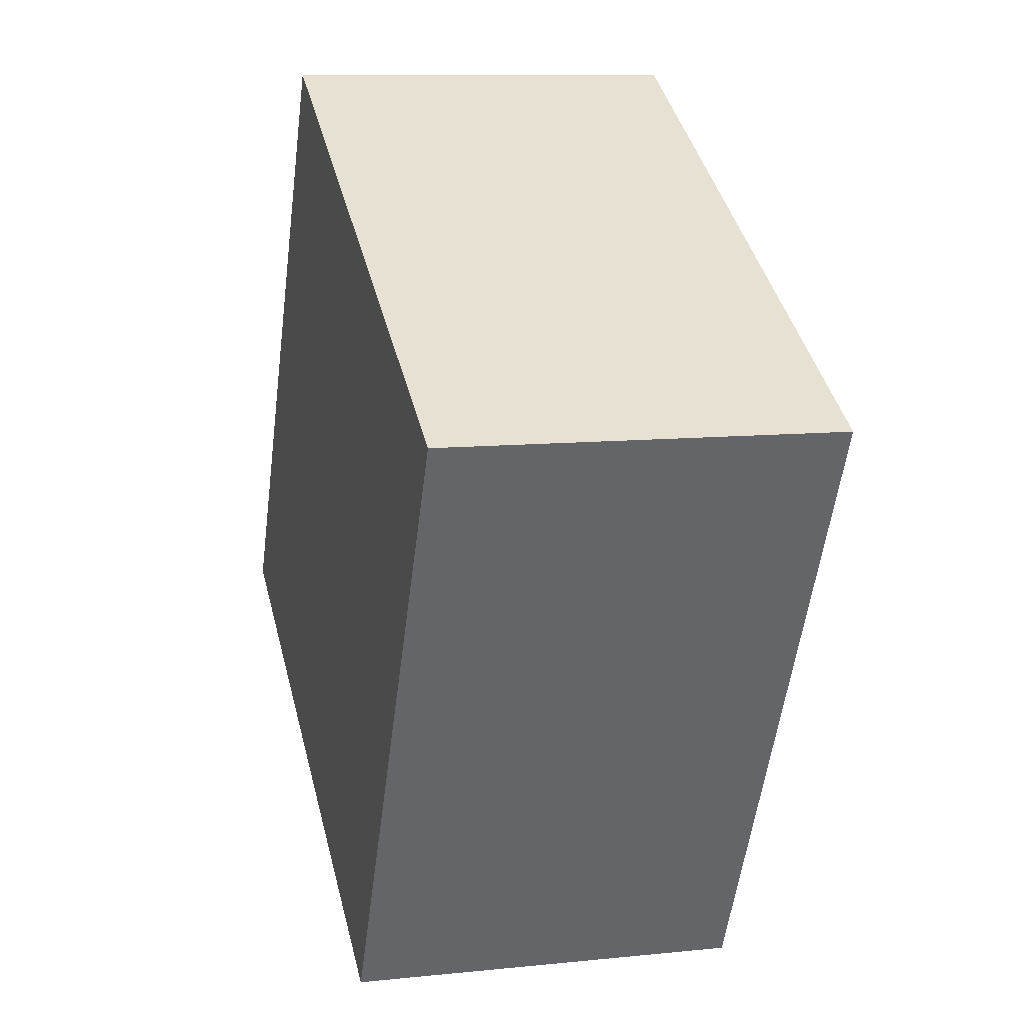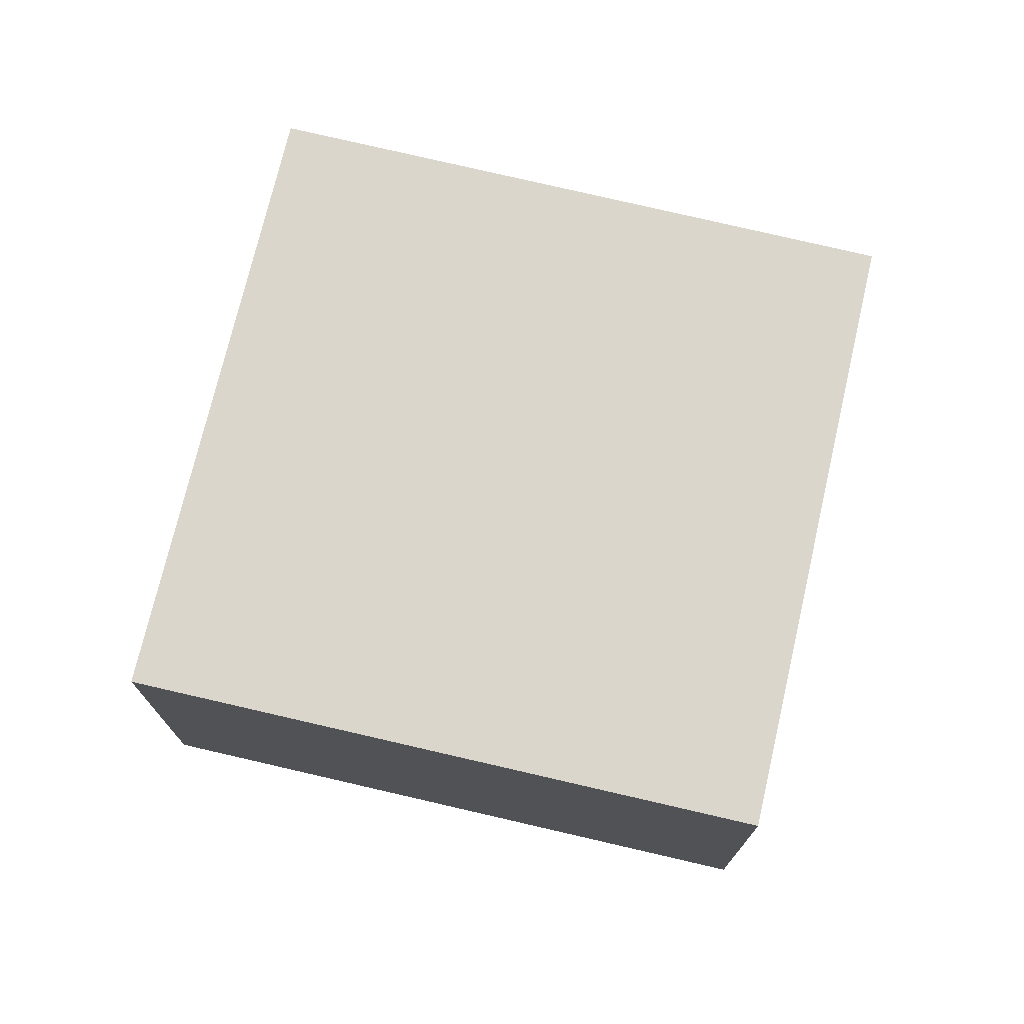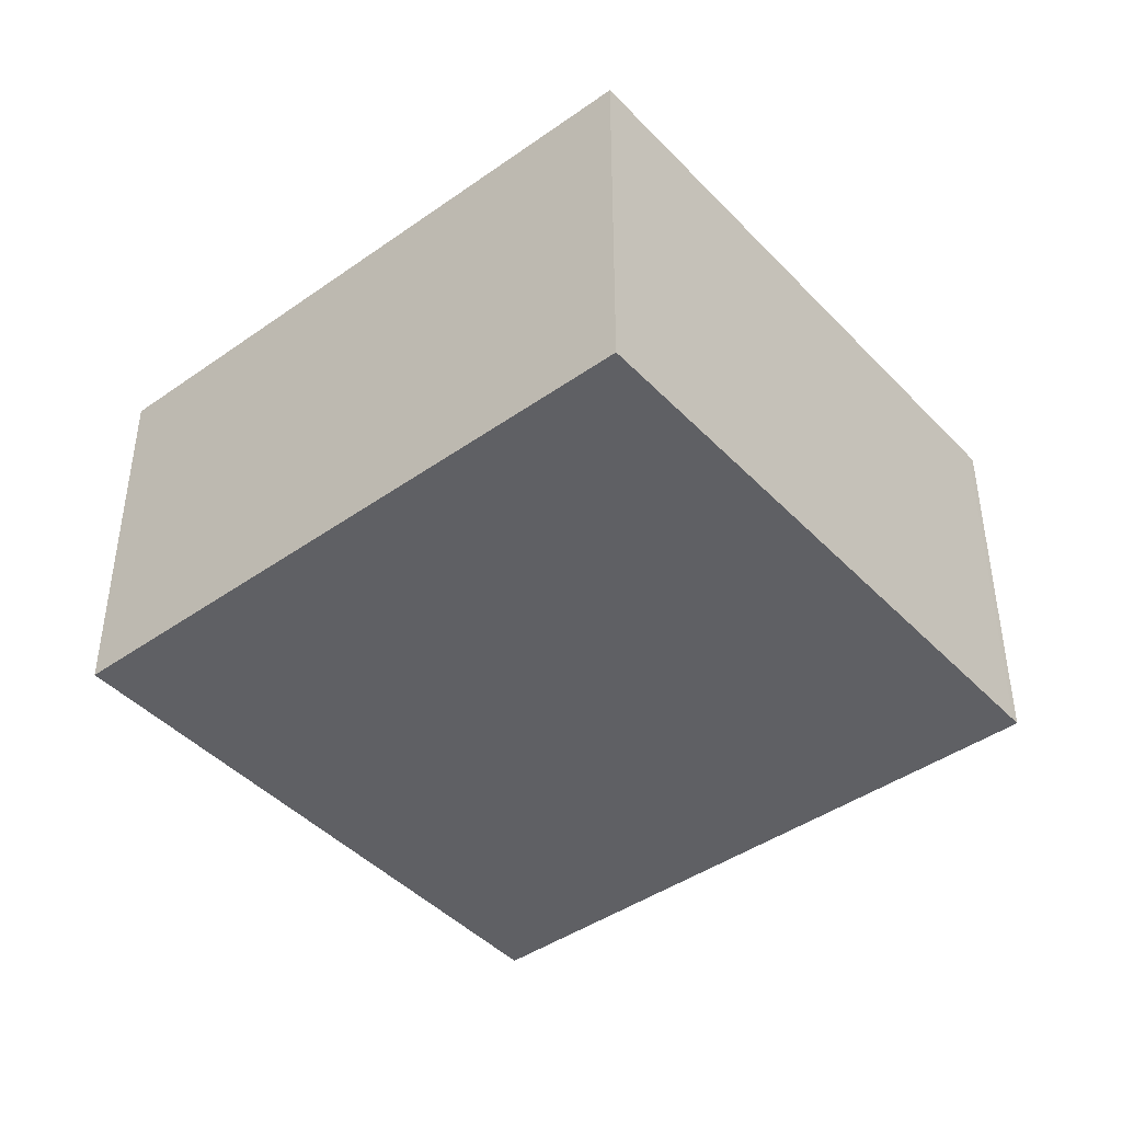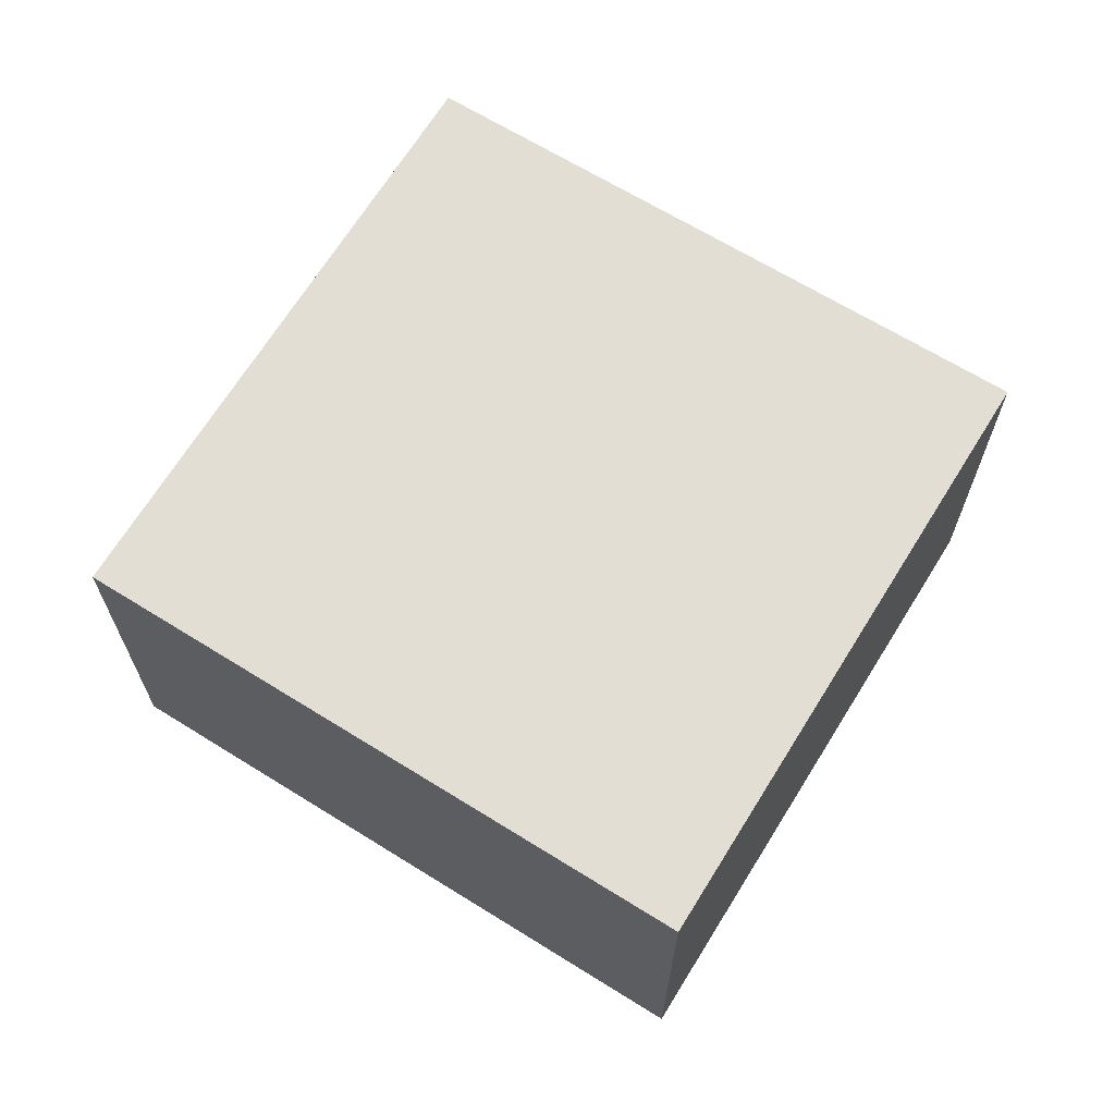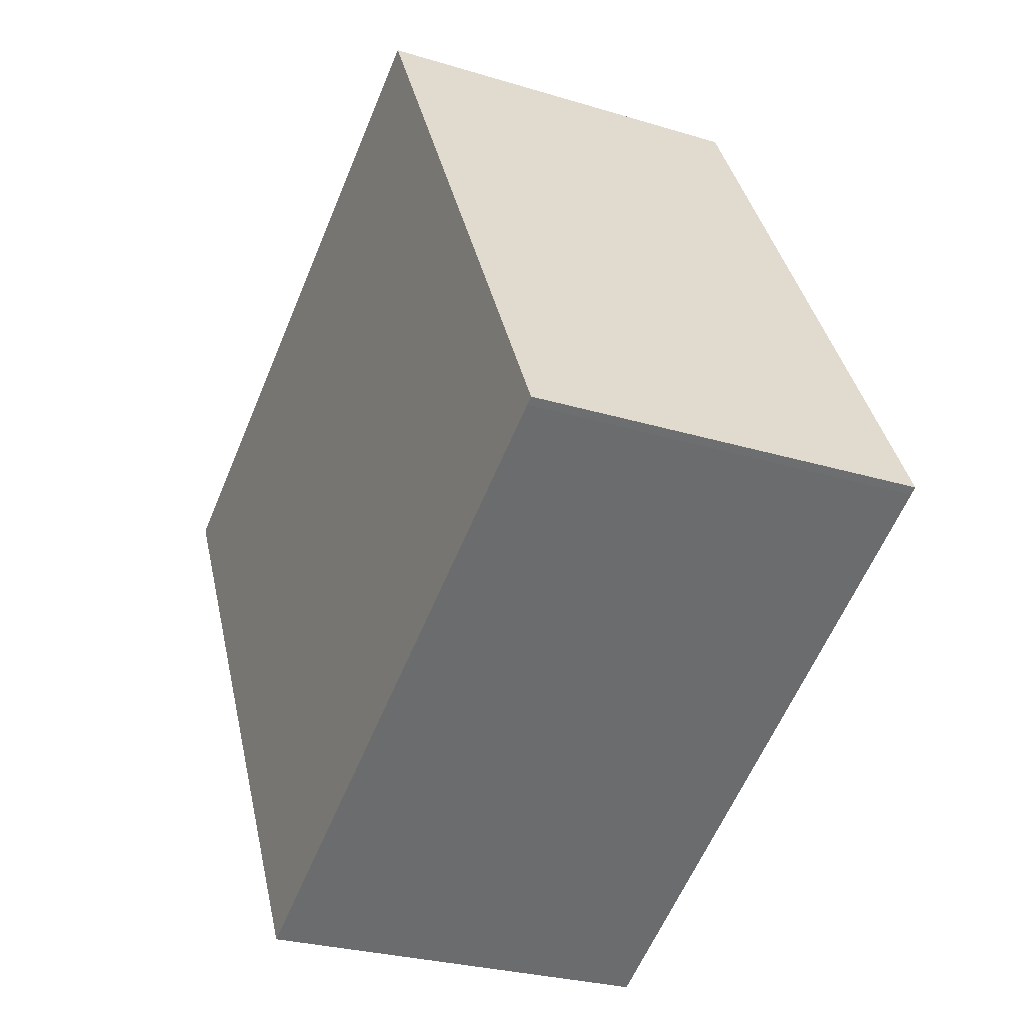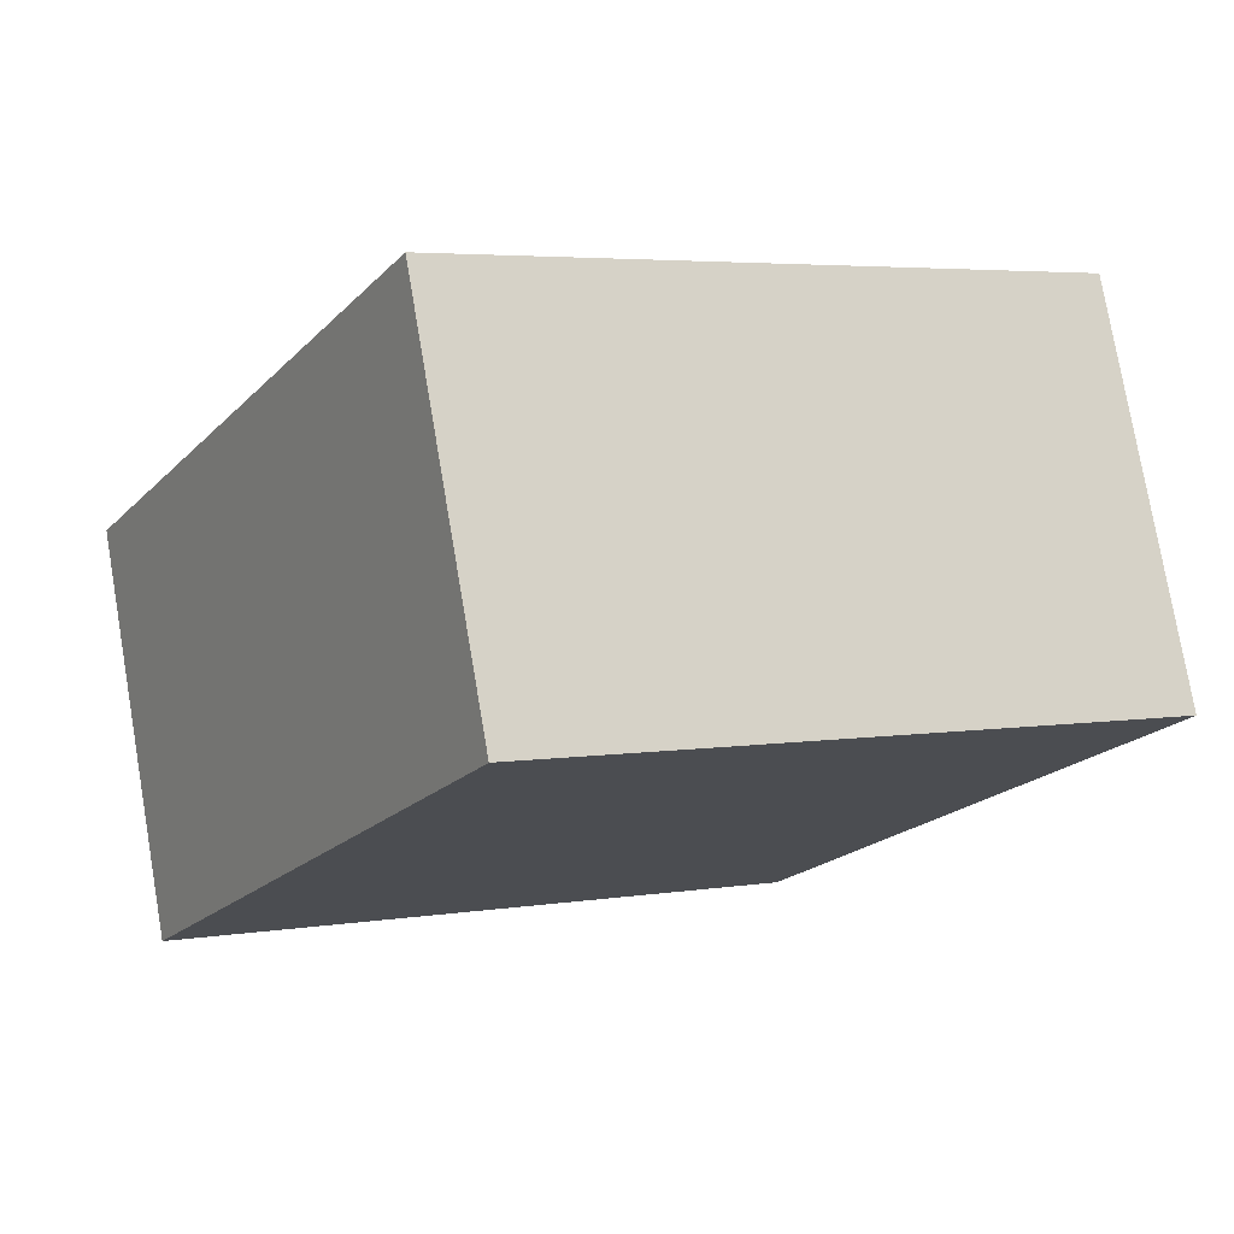
<metadata>
{"format":"obj","ext":"obj","renderer":"f3d","projection":"perspective","resolution":1024,"background":"white","views":[{"elev":10.0,"azim":75.0,"up":"+Z"},{"elev":74.1,"azim":-48.4,"up":"+Y"},{"elev":-43.5,"azim":158.0,"up":"+Y"},{"elev":67.3,"azim":150.1,"up":"+Y"},{"elev":-27.2,"azim":-115.3,"up":"+Z"},{"elev":76.8,"azim":-9.7,"up":"+Z"}]}
</metadata>
<code>
v  2.527 3.033 4.643
v  0.058 3.033 -0.032
v  0 3.033 1.857e-16
v  4.531 3.033 -2.444
v  7.011 3.033 2.195
v  4.531 1.497e-16 -2.444
v  0.058 1.959e-18 -0.032
v  0 0 0
v  2.527 -2.843e-16 4.643
v  7.011 -1.344e-16 2.195
g defaultobject
f 1 2 3
f 2 1 4
f 4 1 5
f 6 2 4
f 2 6 7
f 2 7 3
f 3 7 8
f 8 1 3
f 1 8 9
f 9 5 1
f 5 9 10
f 10 4 5
f 4 10 6
f 7 9 8
f 9 7 6
f 9 6 10

</code>
